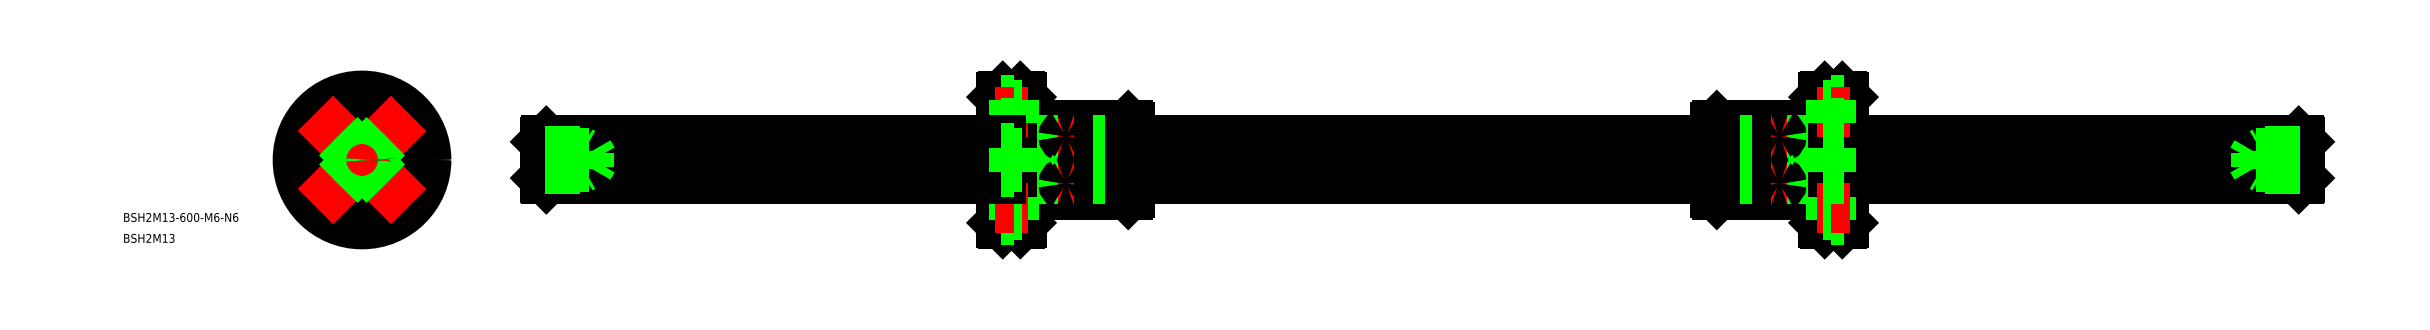
<metadata>
{"format":"dxf","ext":"dxf","renderer":"ezdxf+matplotlib","layout":"modelspace","background":"white","min_lineweight":24,"dpi":150}
</metadata>
<code>
0
SECTION
2
ENTITIES
0
LINE
8
CENTER
10
664.5
20
0
30
0
11
60.53
21
0
31
0
0
LINE
8
0
10
225.5
20
21.5
30
0
11
225.5
21
-21.5
31
0
0
LINE
8
CENTER
10
240.5
20
14
30
0
11
240.5
21
-14
31
0
0
LINE
8
0
10
239.7
20
12
30
0
11
239.7
21
-12
31
0
0
LINE
8
0
10
241.3
20
12
30
0
11
241.3
21
-12
31
0
0
LINE
8
0
10
261.9
20
12
30
0
11
261.9
21
-12
31
0
0
LINE
8
0
10
262.5
20
-11.4
30
0
11
262.5
21
11.4
31
0
0
LINE
8
0
10
225
20
-22
30
0
11
225
21
22
31
0
0
LINE
8
0
10
219
20
22
30
0
11
219
21
-22
31
0
0
LINE
8
0
10
218.5
20
-21.5
30
0
11
218.5
21
21.5
31
0
0
LINE
8
0
10
226.1
20
12
30
0
11
226.1
21
-12
31
0
0
LINE
8
0
10
241.3
20
-12
30
0
11
261.9
21
-12
31
0
0
LINE
8
0
10
226.1
20
-12
30
0
11
239.7
21
-12
31
0
0
LINE
8
0
10
225
20
-22
30
0
11
219
21
-22
31
0
0
LINE
8
0
10
218.5
20
-21.5
30
0
11
219
21
-22
31
0
0
LINE
8
0
10
225
20
-22
30
0
11
225.5
21
-21.5
31
0
0
LINE
8
0
10
226.1
20
-12
30
0
11
225.5
21
-11.4
31
0
0
ARC
8
0
10
240.5
20
-12.39
30
0
40
0.89
50
25.99
51
154
0
LINE
8
0
10
261.9
20
-12
30
0
11
262.5
21
-11.4
31
0
0
LINE
8
0
10
241.3
20
12
30
0
11
261.9
21
12
31
0
0
LINE
8
0
10
226.1
20
12
30
0
11
239.7
21
12
31
0
0
LINE
8
0
10
226.1
20
12
30
0
11
225.5
21
11.4
31
0
0
ARC
8
0
10
240.5
20
12.39
30
0
40
0.89
50
206
51
334
0
LINE
8
0
10
219
20
22
30
0
11
225
21
22
31
0
0
LINE
8
0
10
219
20
22
30
0
11
218.5
21
21.5
31
0
0
LINE
8
0
10
225
20
22
30
0
11
225.5
21
21.5
31
0
0
LINE
8
0
10
262.5
20
11.4
30
0
11
261.9
21
12
31
0
0
LINE
8
0
10
218.5
20
20.5
30
0
11
222.9
21
20.5
31
0
0
LINE
8
CENTER
10
227.5
20
16.5
30
0
11
216.5
21
16.5
31
0
0
LINE
8
0
10
222.9
20
18.75
30
0
11
225.5
21
18.75
31
0
0
LINE
8
0
10
222.9
20
14.25
30
0
11
225.5
21
14.25
31
0
0
LINE
8
0
10
218.5
20
12.5
30
0
11
222.9
21
12.5
31
0
0
LINE
8
0
10
222.9
20
12.5
30
0
11
222.9
21
20.5
31
0
0
LINE
8
0
10
218.5
20
-12.5
30
0
11
222.9
21
-12.5
31
0
0
LINE
8
0
10
222.9
20
-12.5
30
0
11
222.9
21
-20.5
31
0
0
LINE
8
0
10
222.9
20
-14.25
30
0
11
225.5
21
-14.25
31
0
0
LINE
8
0
10
218.5
20
-20.5
30
0
11
222.9
21
-20.5
31
0
0
LINE
8
CENTER
10
227.5
20
-16.5
30
0
11
216.5
21
-16.5
31
0
0
LINE
8
0
10
222.9
20
-18.75
30
0
11
225.5
21
-18.75
31
0
0
LINE
8
0
10
62.53
20
6.2
30
0
11
62.53
21
-6.2
31
0
0
LINE
8
0
10
662.1
20
6.667
30
0
11
506.5
21
6.667
31
0
0
LINE
8
0
10
662.1
20
-6.667
30
0
11
506.5
21
-6.667
31
0
0
LINE
8
0
10
662.5
20
6.2
30
0
11
662.5
21
-6.2
31
0
0
LINE
8
0
10
662
20
0.6611
30
0
11
506.5
21
0.6611
31
0
0
LINE
8
0
10
662
20
-0.6611
30
0
11
506.5
21
-0.6611
31
0
0
LINE
8
0
10
262.5
20
6.667
30
0
11
218.5
21
6.667
31
0
0
LINE
8
0
10
262.5
20
0.6611
30
0
11
218.5
21
0.6611
31
0
0
LINE
8
0
10
262.5
20
-0.6611
30
0
11
218.5
21
-0.6611
31
0
0
LINE
8
0
10
262.5
20
-6.667
30
0
11
218.5
21
-6.667
31
0
0
LINE
8
0
10
218.5
20
-6.667
30
0
11
63
21
-6.667
31
0
0
LINE
8
0
10
218.5
20
-0.6611
30
0
11
63.03
21
-0.6611
31
0
0
LINE
8
0
10
218.5
20
0.6611
30
0
11
63.03
21
0.6611
31
0
0
LINE
8
0
10
218.5
20
6.667
30
0
11
63
21
6.667
31
0
0
INSERT
8
0
2
*U4
10
0
20
0
30
0
0
INSERT
8
0
2
*U5
10
0
20
0
30
0
0
LINE
8
0
10
662.1
20
6.667
30
0
11
662.5
21
6.2
31
0
0
LINE
8
0
10
662.1
20
-6.667
30
0
11
662.5
21
-6.2
31
0
0
LINE
8
0
10
662
20
6.667
30
0
11
662
21
-6.667
31
0
0
LINE
8
0
10
62.53
20
-6.2
30
0
11
63
21
-6.667
31
0
0
LINE
8
0
10
62.53
20
6.2
30
0
11
63
21
6.667
31
0
0
LINE
8
0
10
63.03
20
6.667
30
0
11
63.03
21
-6.667
31
0
0
LINE
8
0
10
74.53
20
3
30
0
11
74.53
21
-3
31
0
0
LINE
8
0
10
77.53
20
2.458
30
0
11
78.95
21
0
31
0
0
LINE
8
0
10
77.53
20
2.458
30
0
11
77.53
21
-2.458
31
0
0
LINE
8
0
10
77.53
20
2.458
30
0
11
62.53
21
2.458
31
0
0
LINE
8
0
10
74.53
20
3
30
0
11
62.53
21
3
31
0
0
LINE
8
0
10
74.53
20
3
30
0
11
75.47
21
2.458
31
0
0
LINE
8
0
10
77.53
20
-2.458
30
0
11
62.53
21
-2.458
31
0
0
LINE
8
0
10
74.53
20
-3
30
0
11
62.53
21
-3
31
0
0
LINE
8
0
10
74.53
20
-3
30
0
11
75.47
21
-2.458
31
0
0
LINE
8
0
10
77.53
20
-2.458
30
0
11
78.95
21
0
31
0
0
LINE
8
0
10
650.5
20
3
30
0
11
662.5
21
3
31
0
0
LINE
8
0
10
647.5
20
2.458
30
0
11
662.5
21
2.458
31
0
0
LINE
8
0
10
647.5
20
2.458
30
0
11
647.5
21
-2.458
31
0
0
LINE
8
0
10
650.5
20
3
30
0
11
650.5
21
-3
31
0
0
LINE
8
0
10
650.5
20
3
30
0
11
649.6
21
2.458
31
0
0
LINE
8
0
10
647.5
20
2.458
30
0
11
646.1
21
0
31
0
0
LINE
8
0
10
650.5
20
-3
30
0
11
662.5
21
-3
31
0
0
LINE
8
0
10
647.5
20
-2.458
30
0
11
662.5
21
-2.458
31
0
0
LINE
8
0
10
647.5
20
-2.458
30
0
11
646.1
21
0
31
0
0
LINE
8
0
10
650.5
20
-3
30
0
11
649.6
21
-2.458
31
0
0
ARC
8
CENTER
10
0
20
0
30
0
40
16.5
50
339
51
20.95
0
ARC
8
CENTER
10
0
20
0
30
0
40
16.5
50
159
51
201
0
CIRCLE
8
0
10
0
20
0
30
0
40
22
0
CIRCLE
8
0
10
0
20
0
30
0
40
12
0
ARC
8
0
10
0
20
0
30
0
40
6.7
50
185.7
51
264.3
0
LINE
8
CENTER
10
0
20
24.94
30
0
11
0
21
-24.71
31
0
0
ARC
8
0
10
0
20
0
30
0
40
6.7
50
275.7
51
354.3
0
ARC
8
CENTER
10
0
20
0
30
0
40
16.5
50
249
51
291
0
CIRCLE
8
0
10
0
20
-16.5
30
0
40
2.25
0
CIRCLE
8
0
10
0
20
-16.5
30
0
40
4
0
ARC
8
0
10
0
20
-7.89
30
0
40
1.39
50
61.6
51
118.4
0
CIRCLE
8
0
10
0
20
16.5
30
0
40
2.25
0
ARC
8
0
10
0
20
0
30
0
40
6.7
50
5.663
51
84.34
0
LINE
8
CENTER
10
-26.01
20
0
30
0
11
25.3
21
0
31
0
0
ARC
8
CENTER
10
0
20
0
30
0
40
16.5
50
69.05
51
111
0
CIRCLE
8
0
10
0
20
16.5
30
0
40
4
0
CIRCLE
8
0
10
-16.5
20
0
30
0
40
4
0
ARC
8
0
10
0
20
0
30
0
40
6.7
50
95.66
51
174.3
0
CIRCLE
8
0
10
-16.5
20
0
30
0
40
2.25
0
ARC
8
0
10
-7.89
20
0
30
0
40
1.39
50
331.6
51
28.4
0
ARC
8
0
10
0
20
7.89
30
0
40
1.39
50
241.6
51
298.4
0
CIRCLE
8
0
10
16.5
20
0
30
0
40
4
0
ARC
8
0
10
7.89
20
0
30
0
40
1.39
50
151.6
51
208.4
0
CIRCLE
8
0
10
16.5
20
0
30
0
40
2.25
0
CIRCLE
8
0
10
0
20
0
30
0
40
11.5
0
CIRCLE
8
0
10
0
20
0
30
0
40
11.4
0
CIRCLE
8
0
10
0
20
0
30
0
40
21.5
0
CIRCLE
8
0
10
0
20
0
30
0
40
6.2
0
LINE
8
CENTER
10
9.899
20
-9.899
30
0
11
3.323
21
-3.323
31
0
0
LINE
8
CENTER
10
-3.323
20
3.323
30
0
11
-9.899
21
9.899
31
0
0
LINE
8
0
10
7.584
20
-8.645
30
0
11
4.178
21
-5.238
31
0
0
LINE
8
0
10
-5.238
20
4.178
30
0
11
-8.645
21
7.584
31
0
0
LINE
8
0
10
8.645
20
-7.584
30
0
11
5.238
21
-4.178
31
0
0
LINE
8
0
10
-4.178
20
5.238
30
0
11
-7.584
21
8.645
31
0
0
LINE
8
CENTER
10
9.899
20
9.899
30
0
11
3.323
21
3.323
31
0
0
LINE
8
CENTER
10
-3.323
20
-3.323
30
0
11
-9.899
21
-9.899
31
0
0
LINE
8
0
10
7.584
20
8.645
30
0
11
4.178
21
5.238
31
0
0
LINE
8
0
10
-5.238
20
-4.178
30
0
11
-8.645
21
-7.584
31
0
0
LINE
8
0
10
8.645
20
7.584
30
0
11
5.238
21
4.178
31
0
0
LINE
8
0
10
-4.178
20
-5.238
30
0
11
-7.584
21
-8.645
31
0
0
CIRCLE
8
0
10
0
20
0
30
0
40
2.458
0
CIRCLE
8
0
10
0
20
0
30
0
40
3
0
LINE
8
0
10
218.5
20
4
30
0
11
222.9
21
4
31
0
0
LINE
8
0
10
222.9
20
2.25
30
0
11
225.5
21
2.25
31
0
0
LINE
8
0
10
222.9
20
-2.25
30
0
11
225.5
21
-2.25
31
0
0
LINE
8
0
10
218.5
20
-4
30
0
11
222.9
21
-4
31
0
0
LINE
8
0
10
222.9
20
-4
30
0
11
222.9
21
4
31
0
0
LINE
8
0
10
499.5
20
21.5
30
0
11
499.5
21
-21.5
31
0
0
LINE
8
CENTER
10
484.5
20
14
30
0
11
484.5
21
-14
31
0
0
LINE
8
0
10
485.3
20
12
30
0
11
485.3
21
-12
31
0
0
LINE
8
0
10
483.7
20
12
30
0
11
483.7
21
-12
31
0
0
LINE
8
0
10
463.1
20
12
30
0
11
463.1
21
-12
31
0
0
LINE
8
0
10
462.5
20
-11.4
30
0
11
462.5
21
11.4
31
0
0
LINE
8
0
10
500
20
-22
30
0
11
500
21
22
31
0
0
LINE
8
0
10
506
20
22
30
0
11
506
21
-22
31
0
0
LINE
8
0
10
506.5
20
-21.5
30
0
11
506.5
21
21.5
31
0
0
LINE
8
0
10
498.9
20
12
30
0
11
498.9
21
-12
31
0
0
LINE
8
0
10
483.7
20
-12
30
0
11
463.1
21
-12
31
0
0
LINE
8
0
10
498.9
20
-12
30
0
11
485.3
21
-12
31
0
0
LINE
8
0
10
500
20
-22
30
0
11
506
21
-22
31
0
0
LINE
8
0
10
506.5
20
-21.5
30
0
11
506
21
-22
31
0
0
LINE
8
0
10
500
20
-22
30
0
11
499.5
21
-21.5
31
0
0
LINE
8
0
10
498.9
20
-12
30
0
11
499.5
21
-11.4
31
0
0
ARC
8
0
10
484.5
20
-12.39
30
0
40
0.89
50
25.99
51
154
0
LINE
8
0
10
463.1
20
-12
30
0
11
462.5
21
-11.4
31
0
0
LINE
8
0
10
483.7
20
12
30
0
11
463.1
21
12
31
0
0
LINE
8
0
10
498.9
20
12
30
0
11
485.3
21
12
31
0
0
LINE
8
0
10
498.9
20
12
30
0
11
499.5
21
11.4
31
0
0
ARC
8
0
10
484.5
20
12.39
30
0
40
0.89
50
206
51
334
0
LINE
8
0
10
506
20
22
30
0
11
500
21
22
31
0
0
LINE
8
0
10
506
20
22
30
0
11
506.5
21
21.5
31
0
0
LINE
8
0
10
500
20
22
30
0
11
499.5
21
21.5
31
0
0
LINE
8
0
10
462.5
20
11.4
30
0
11
463.1
21
12
31
0
0
LINE
8
0
10
506.5
20
20.5
30
0
11
502.1
21
20.5
31
0
0
LINE
8
CENTER
10
497.5
20
16.5
30
0
11
508.5
21
16.5
31
0
0
LINE
8
0
10
502.1
20
18.75
30
0
11
499.5
21
18.75
31
0
0
LINE
8
0
10
502.1
20
14.25
30
0
11
499.5
21
14.25
31
0
0
LINE
8
0
10
506.5
20
12.5
30
0
11
502.1
21
12.5
31
0
0
LINE
8
0
10
502.1
20
12.5
30
0
11
502.1
21
20.5
31
0
0
LINE
8
0
10
506.5
20
-12.5
30
0
11
502.1
21
-12.5
31
0
0
LINE
8
0
10
502.1
20
-12.5
30
0
11
502.1
21
-20.5
31
0
0
LINE
8
0
10
502.1
20
-14.25
30
0
11
499.5
21
-14.25
31
0
0
LINE
8
0
10
506.5
20
-20.5
30
0
11
502.1
21
-20.5
31
0
0
LINE
8
CENTER
10
497.5
20
-16.5
30
0
11
508.5
21
-16.5
31
0
0
LINE
8
0
10
502.1
20
-18.75
30
0
11
499.5
21
-18.75
31
0
0
LINE
8
0
10
462.5
20
6.667
30
0
11
506.5
21
6.667
31
0
0
LINE
8
0
10
462.5
20
0.6611
30
0
11
506.5
21
0.6611
31
0
0
LINE
8
0
10
462.5
20
-0.6611
30
0
11
506.5
21
-0.6611
31
0
0
LINE
8
0
10
462.5
20
-6.667
30
0
11
506.5
21
-6.667
31
0
0
LINE
8
0
10
506.5
20
4
30
0
11
502.1
21
4
31
0
0
LINE
8
0
10
502.1
20
2.25
30
0
11
499.5
21
2.25
31
0
0
LINE
8
0
10
502.1
20
-2.25
30
0
11
499.5
21
-2.25
31
0
0
LINE
8
0
10
506.5
20
-4
30
0
11
502.1
21
-4
31
0
0
LINE
8
0
10
502.1
20
-4
30
0
11
502.1
21
4
31
0
0
LINE
8
0
10
462.5
20
6.667
30
0
11
262.5
21
6.667
31
0
0
LINE
8
0
10
462.5
20
-0.6611
30
0
11
262.5
21
-0.6611
31
0
0
LINE
8
0
10
462.5
20
0.6611
30
0
11
262.5
21
0.6611
31
0
0
LINE
8
0
10
462.5
20
-6.667
30
0
11
262.5
21
-6.667
31
0
0
LINE
8
CENTER
10
243.3
20
8.132
30
0
11
237.8
21
8.132
31
0
0
ARC
8
0
10
240.3
20
8.107
30
0
40
0.4897
50
114.1
51
177.1
0
ARC
8
0
10
240.4
20
8.18
30
0
40
0.5831
50
184.7
51
240.9
0
ARC
8
0
10
240.7
20
8.18
30
0
40
0.5831
50
299.1
51
355.3
0
ARC
8
0
10
240.5
20
8.815
30
0
40
1.231
50
248.4
51
291.6
0
ARC
8
0
10
240.8
20
8.107
30
0
40
0.4897
50
2.915
51
65.88
0
ARC
8
0
10
240.5
20
7.431
30
0
40
1.214
50
67.68
51
112.3
0
LINE
8
CENTER
10
243.3
20
-8.132
30
0
11
237.8
21
-8.132
31
0
0
ARC
8
0
10
240.3
20
-8.107
30
0
40
0.4897
50
182.9
51
245.9
0
ARC
8
0
10
240.4
20
-8.18
30
0
40
0.5831
50
119.1
51
175.3
0
ARC
8
0
10
240.7
20
-8.18
30
0
40
0.5831
50
4.732
51
60.93
0
ARC
8
0
10
240.5
20
-8.815
30
0
40
1.231
50
68.45
51
111.6
0
ARC
8
0
10
240.8
20
-8.107
30
0
40
0.4897
50
294.1
51
357.1
0
ARC
8
0
10
240.5
20
-7.431
30
0
40
1.214
50
247.7
51
292.3
0
LINE
8
CENTER
10
487.3
20
8.132
30
0
11
481.8
21
8.132
31
0
0
ARC
8
0
10
484.3
20
8.107
30
0
40
0.4897
50
114.1
51
177.1
0
ARC
8
0
10
484.4
20
8.18
30
0
40
0.5831
50
184.7
51
240.9
0
ARC
8
0
10
484.7
20
8.18
30
0
40
0.5831
50
299.1
51
355.3
0
ARC
8
0
10
484.5
20
8.815
30
0
40
1.231
50
248.4
51
291.6
0
ARC
8
0
10
484.8
20
8.107
30
0
40
0.4897
50
2.915
51
65.88
0
ARC
8
0
10
484.5
20
7.431
30
0
40
1.214
50
67.68
51
112.3
0
LINE
8
CENTER
10
487.3
20
-8.132
30
0
11
481.8
21
-8.132
31
0
0
ARC
8
0
10
484.3
20
-8.107
30
0
40
0.4897
50
182.9
51
245.9
0
ARC
8
0
10
484.4
20
-8.18
30
0
40
0.5831
50
119.1
51
175.3
0
ARC
8
0
10
484.7
20
-8.18
30
0
40
0.5831
50
4.732
51
60.93
0
ARC
8
0
10
484.5
20
-8.815
30
0
40
1.231
50
68.45
51
111.6
0
ARC
8
0
10
484.8
20
-8.107
30
0
40
0.4897
50
294.1
51
357.1
0
ARC
8
0
10
484.5
20
-7.431
30
0
40
1.214
50
247.7
51
292.3
0
ENDSEC
0
EOF

</code>
